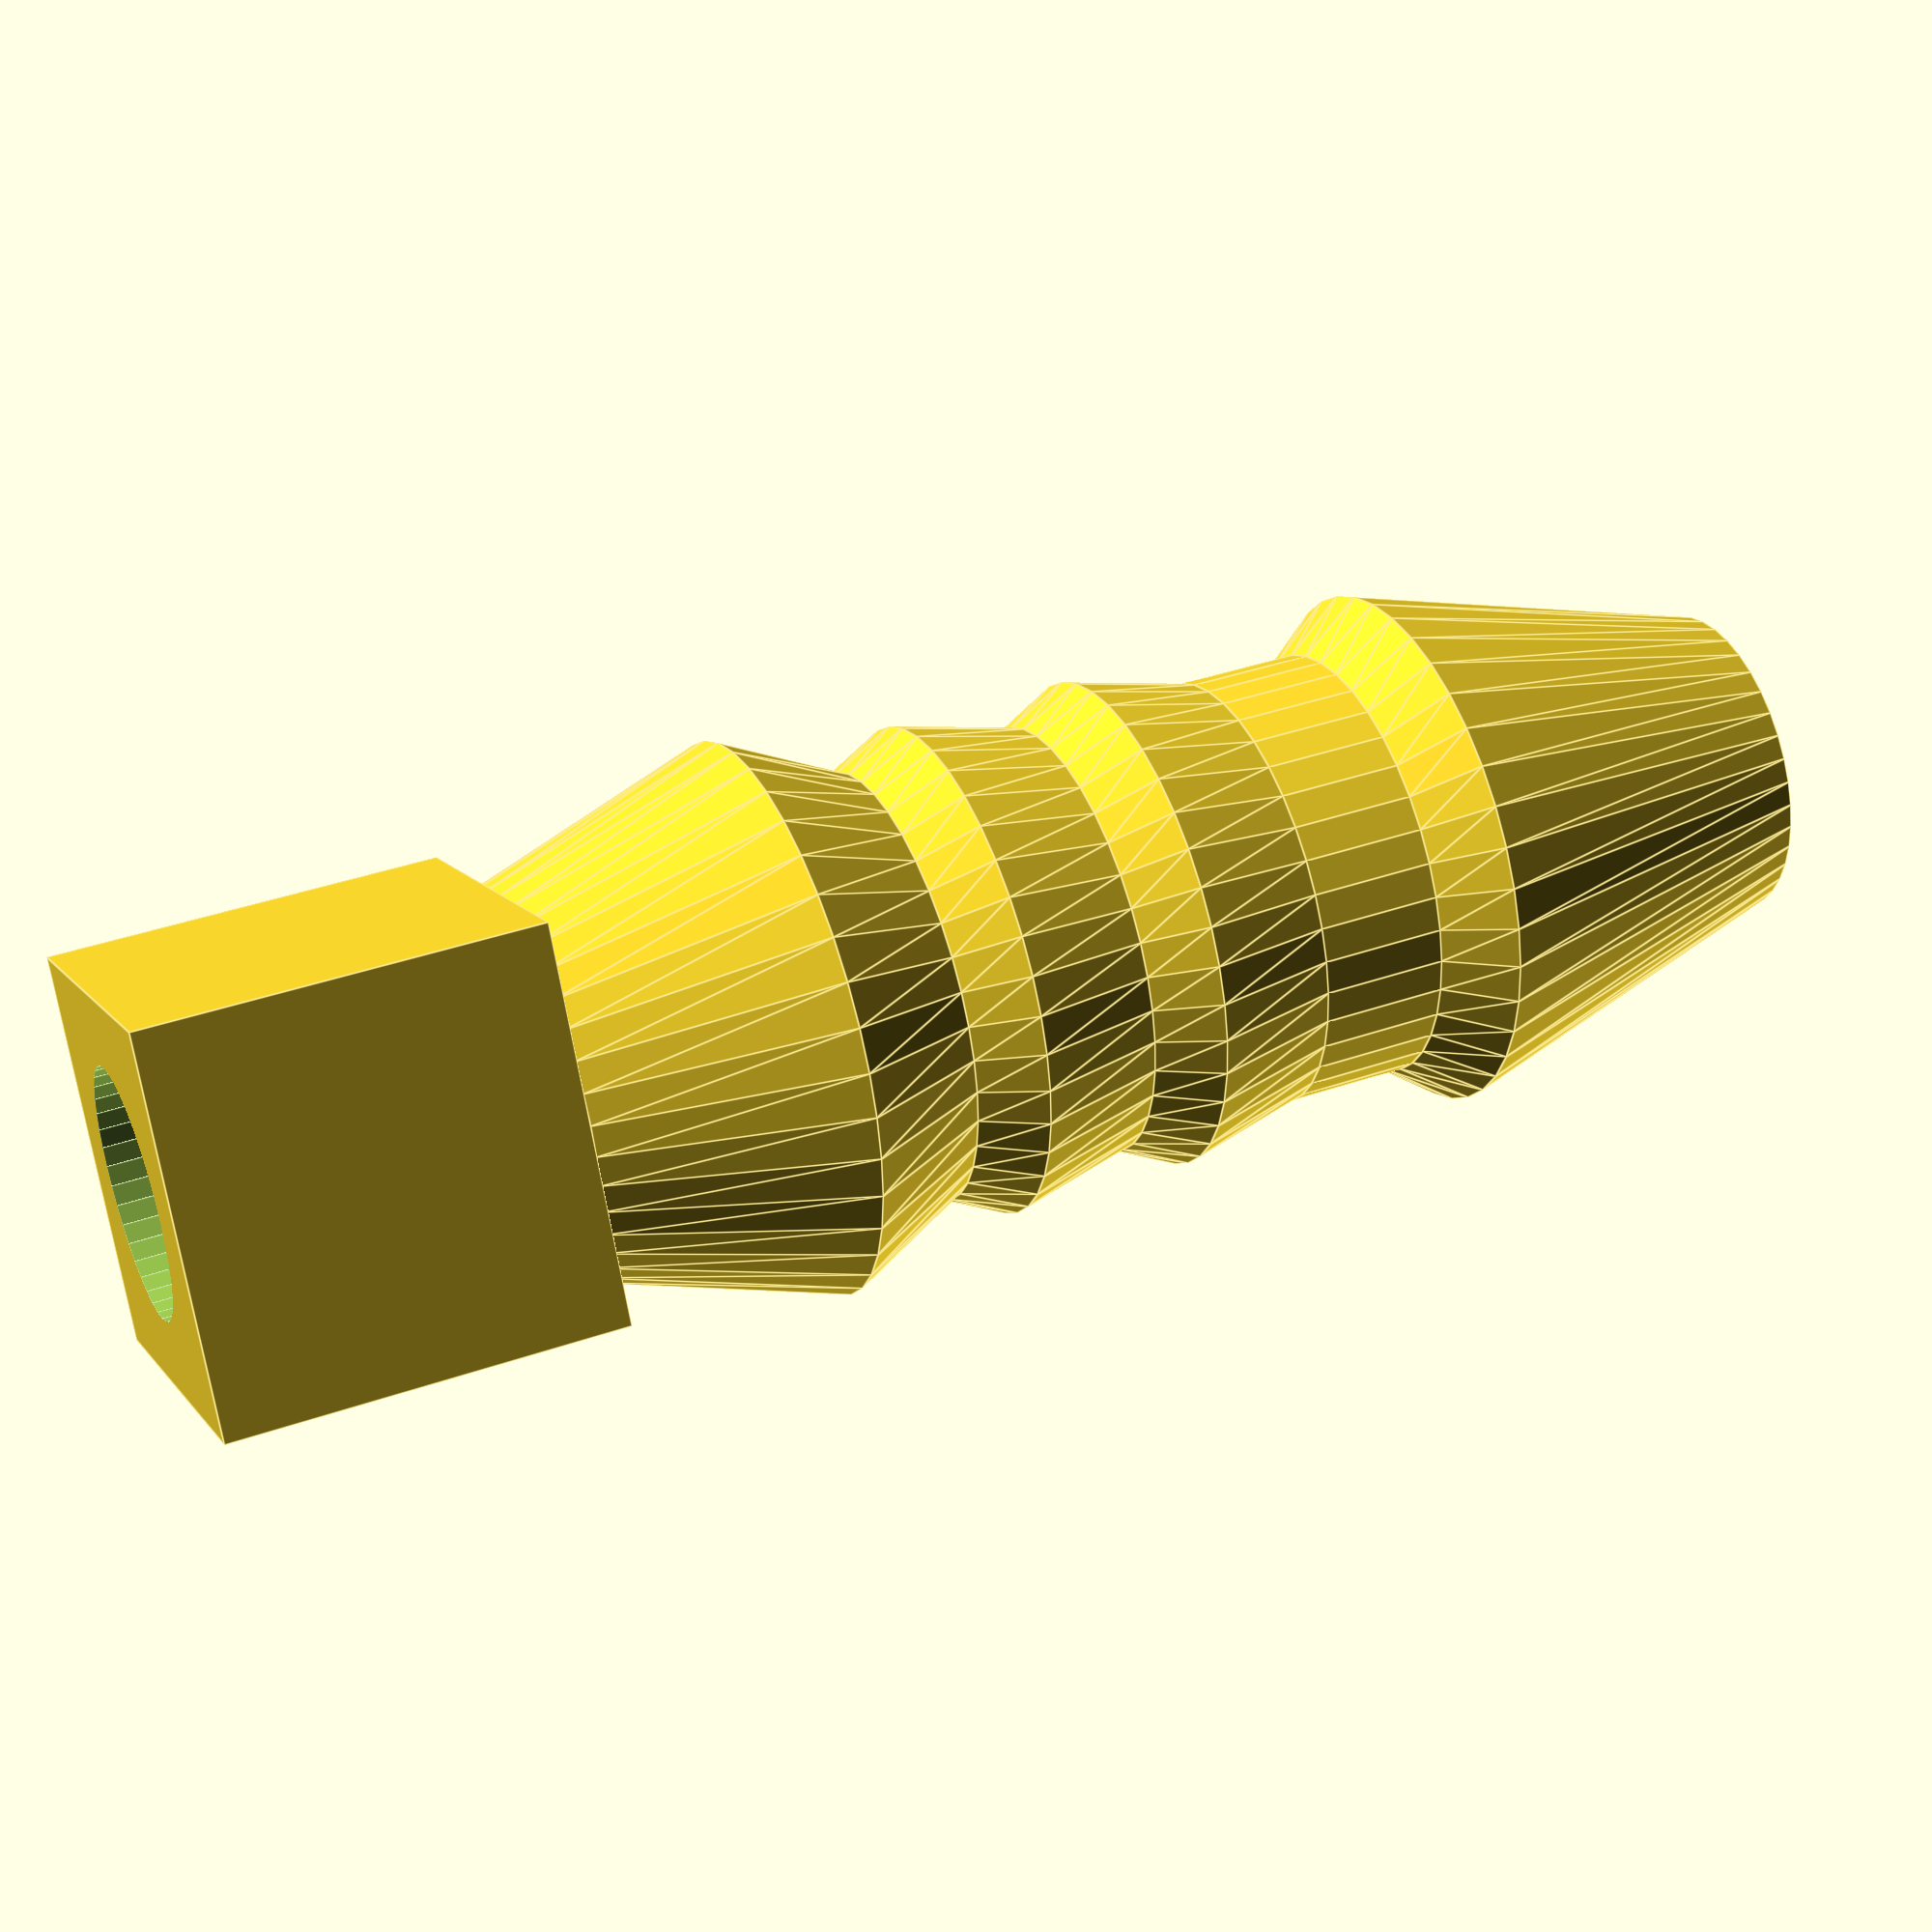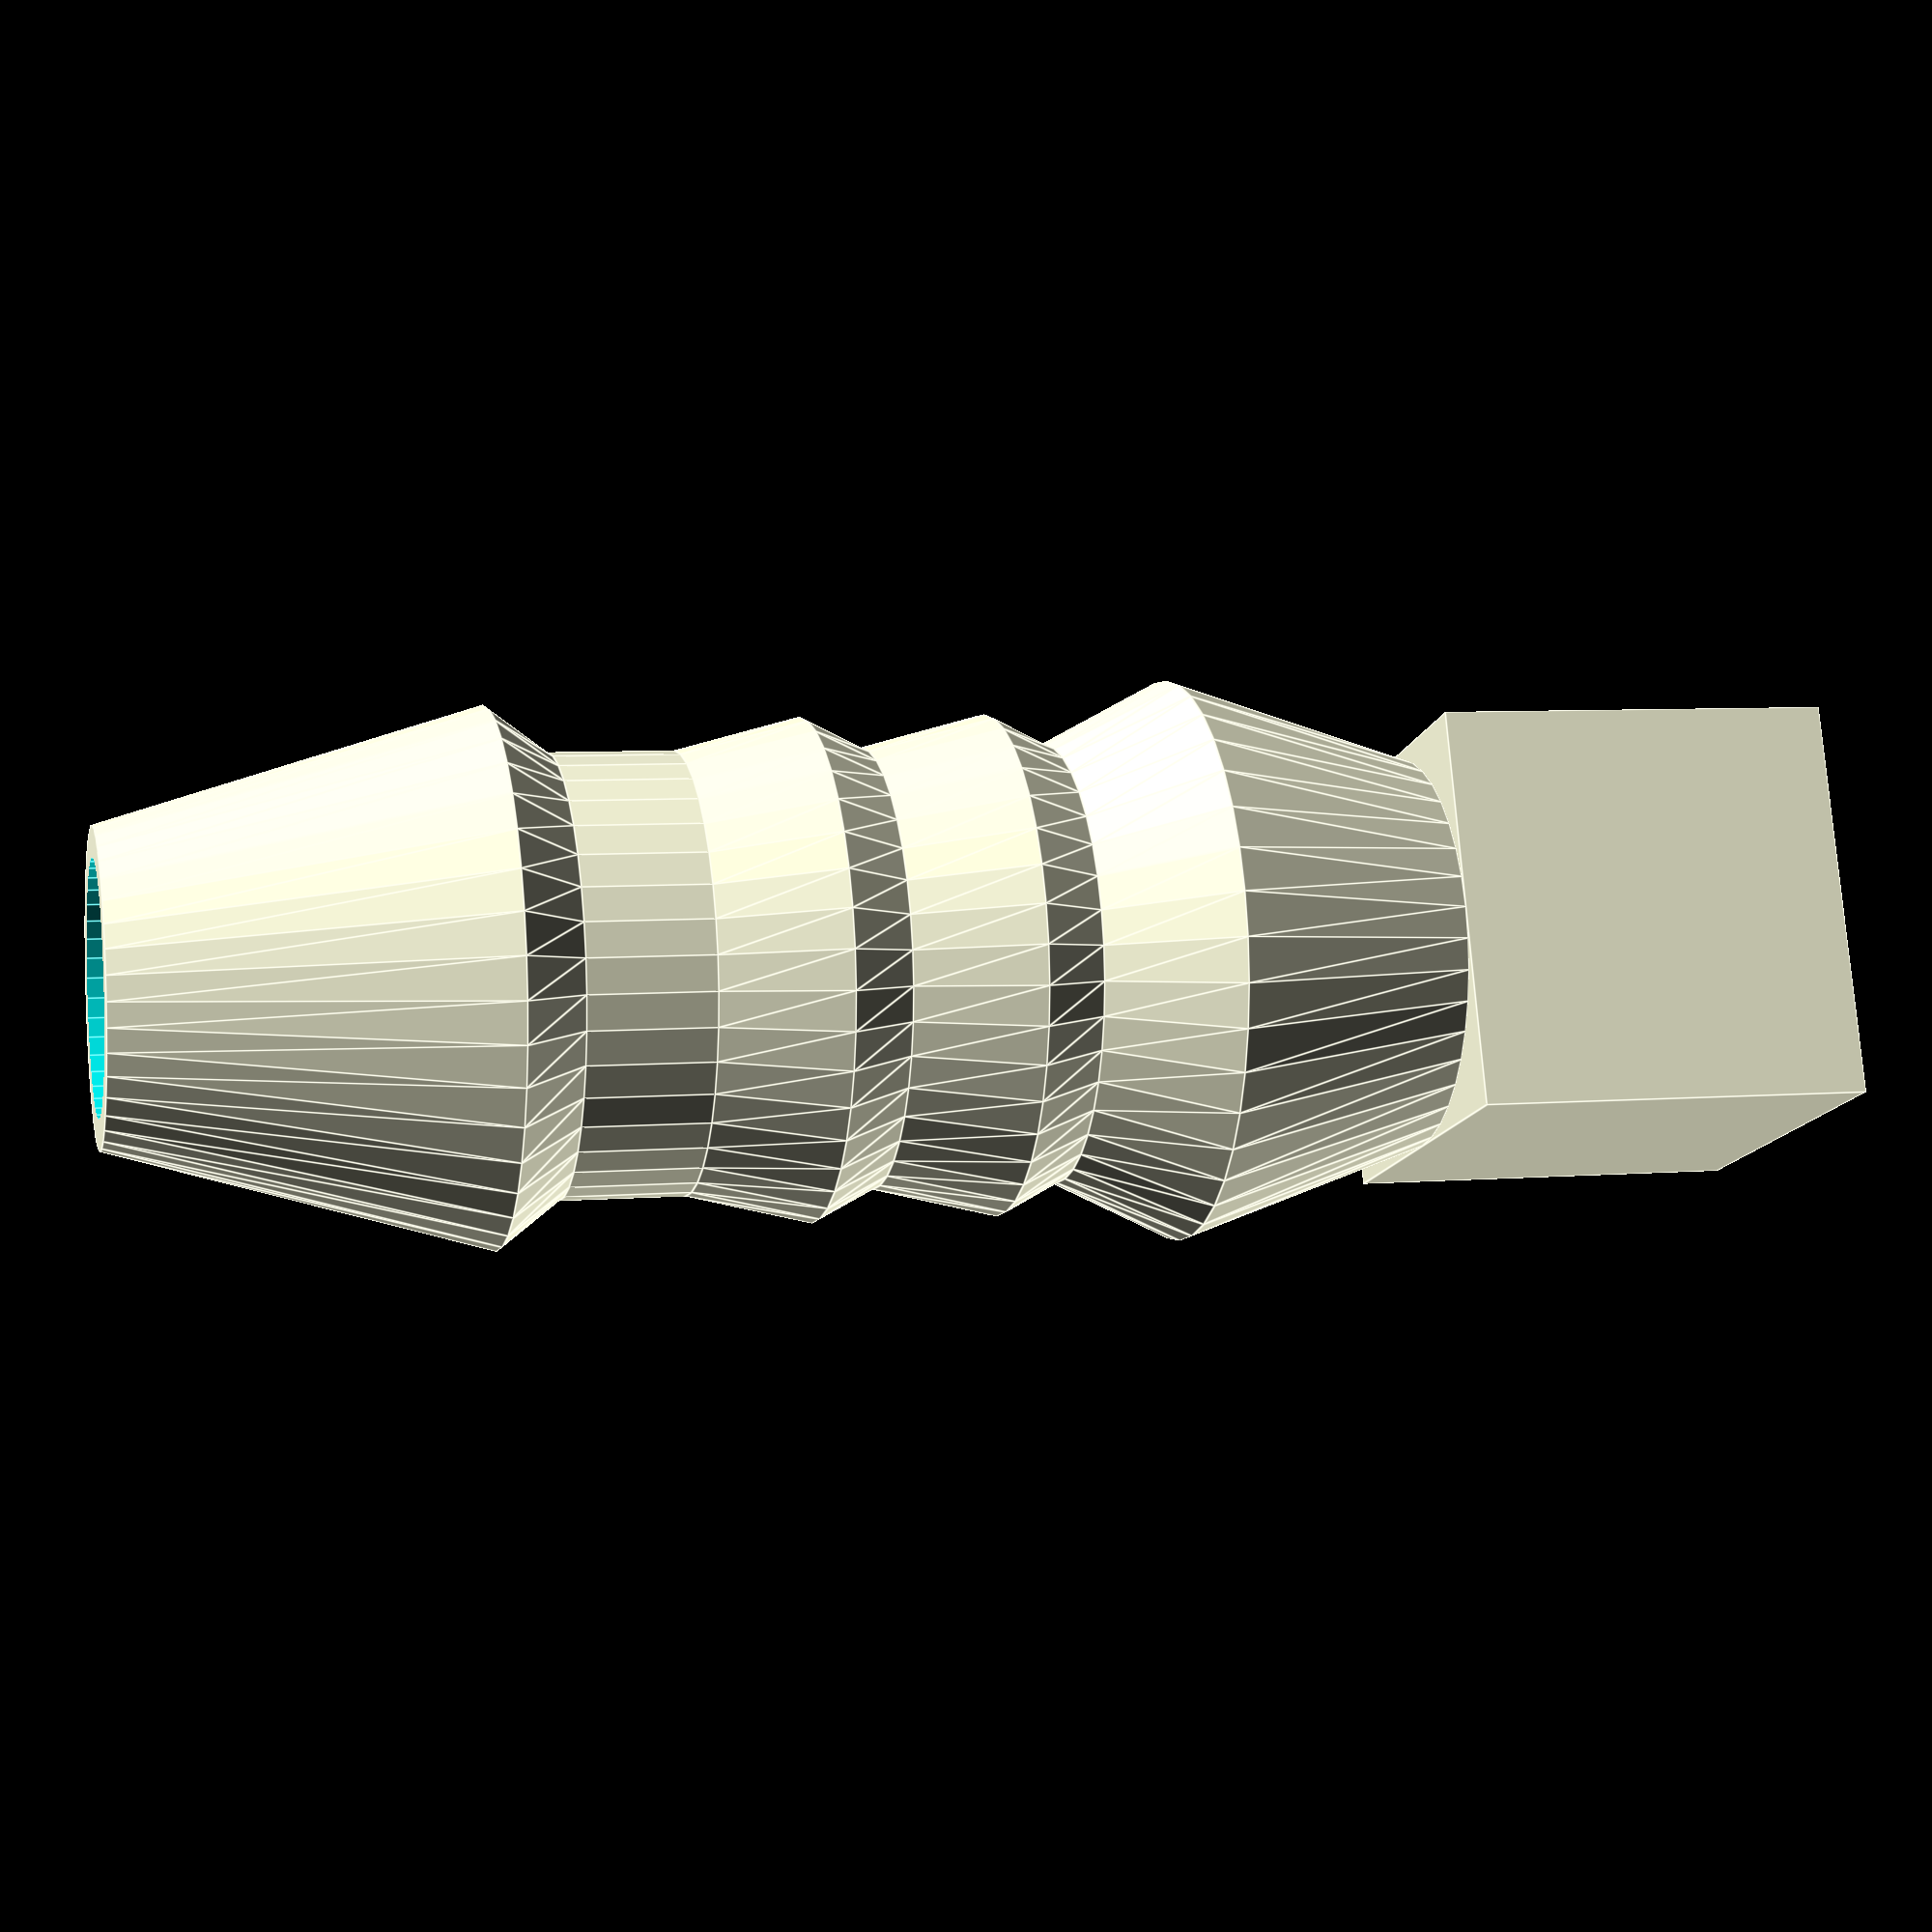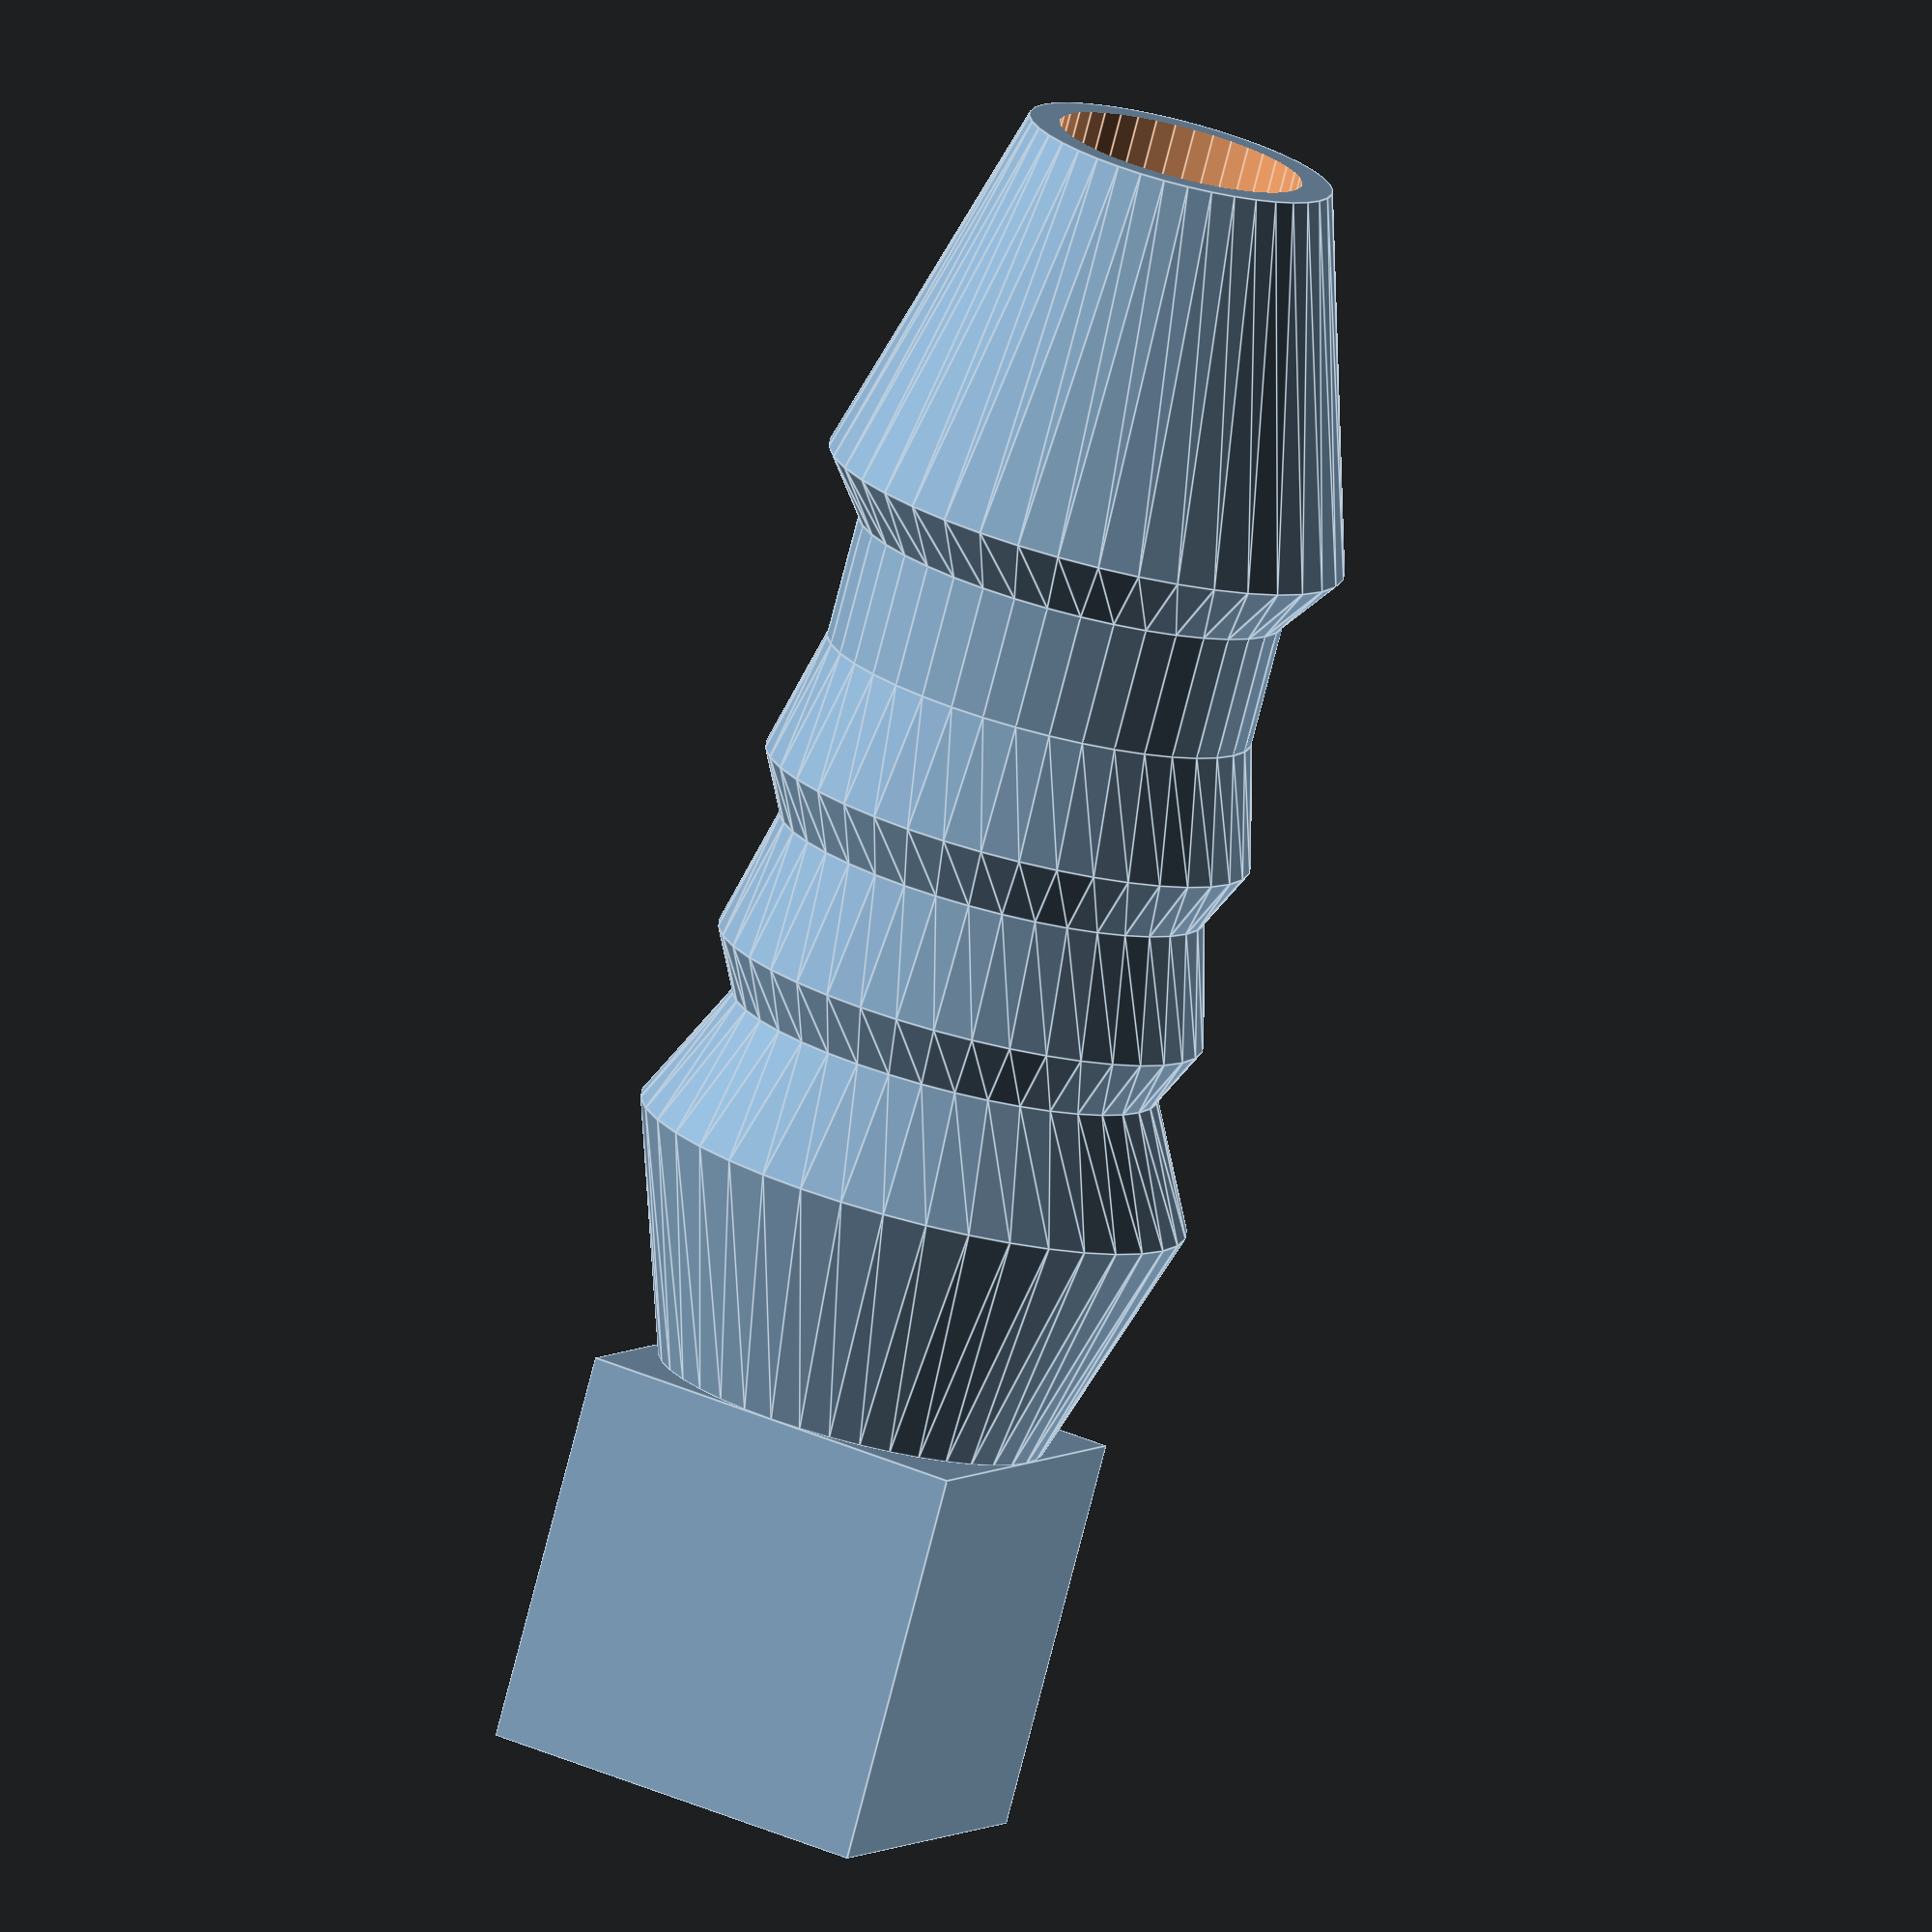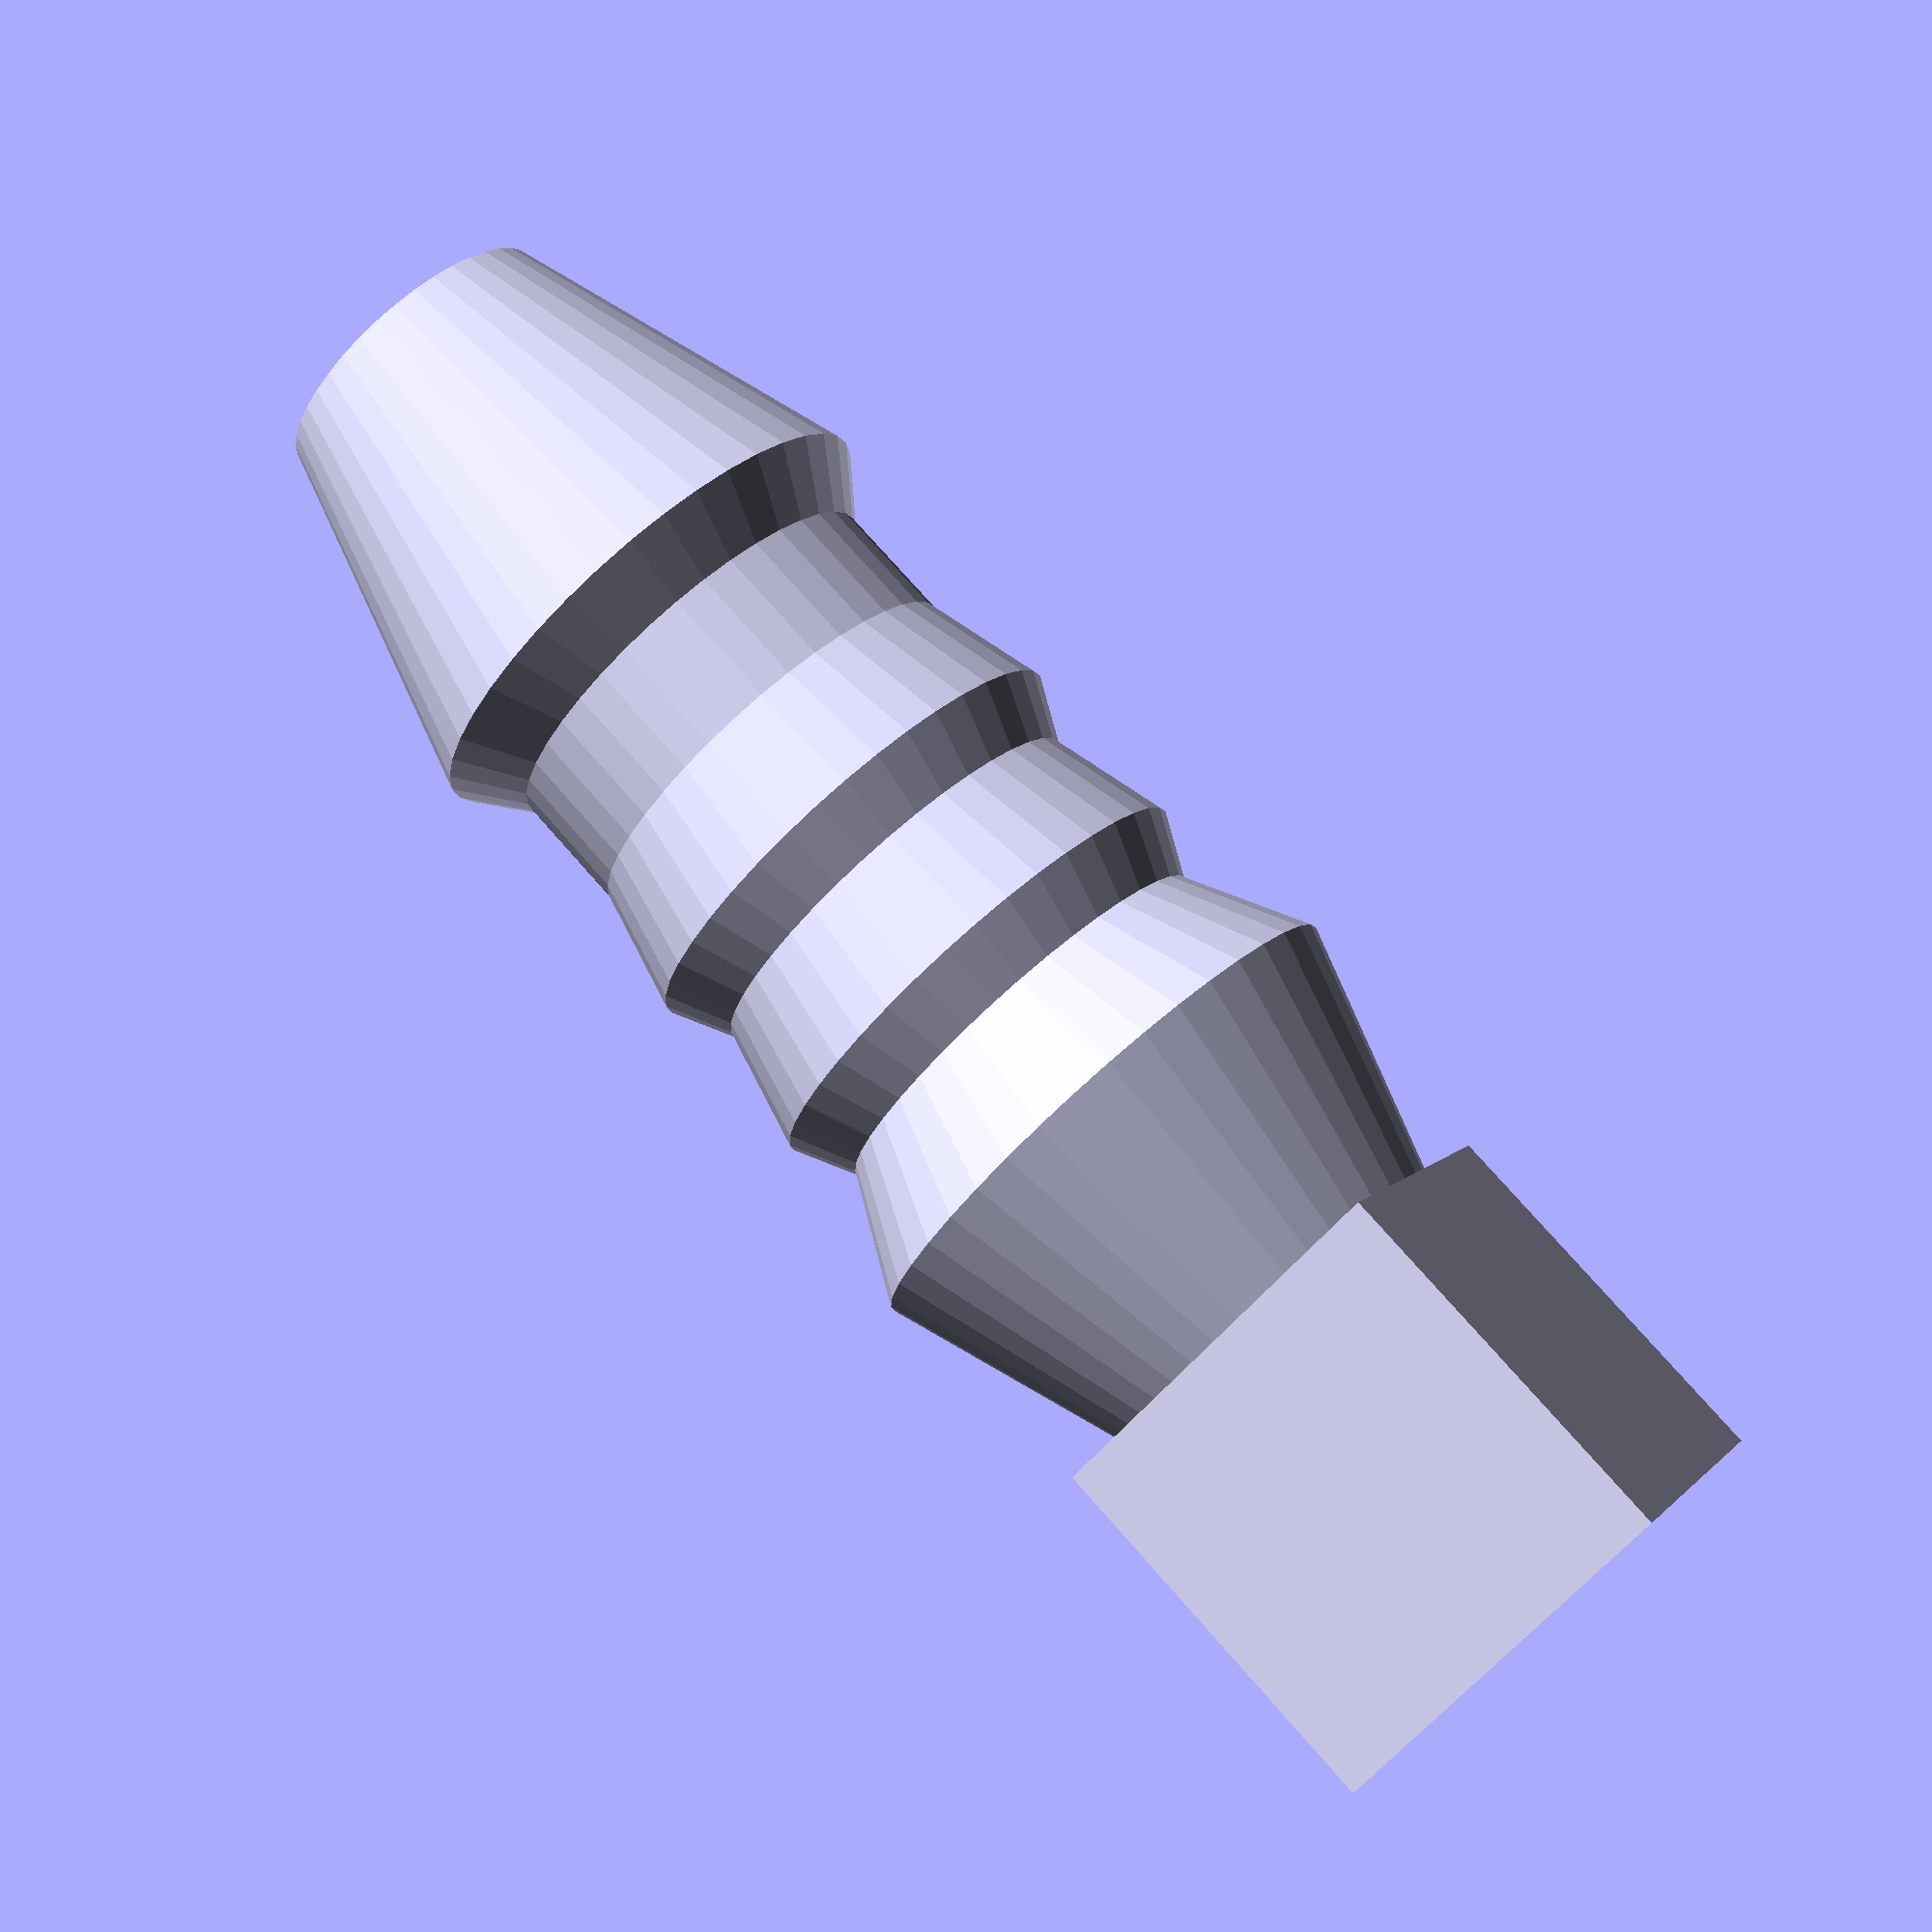
<openscad>
$fn=40;
difference() {
  union() {
    translate([inches(-1/8),inches(-1/8)]) cube(inches(1/4));
    translate([0,0,inches(1/4)]) {
      cylinder(d1=inches(1/4),d2=9,h=4);
      translate([0,0,4])
        cylinder(d1=9,d2=7,h=2);
      translate([0,0,6])
        cylinder(d1=7,d2=8,h=1);
      translate([0,0,7])
        cylinder(d1=8,d2=7,h=2);
      translate([0,0,9])
        cylinder(d1=7,d2=8,h=1);
      translate([0,0,10])
        cylinder(d1=8,d2=7,h=2);
      translate([0,0,12])
        cylinder(d=7,h=2);
      translate([0,0,14])
        cylinder(d1=7,d2=8.5,h=1);
      translate([0,0,15])
        cylinder(d1=8.5,d2=5,h=6);
    }
  }
translate([0,0,-.01]) cylinder(d=4,h=inches(2),$fn=40);
}
function inches(in) = 25.4*in;
</openscad>
<views>
elev=321.2 azim=26.2 roll=246.4 proj=p view=edges
elev=354.0 azim=340.5 roll=76.2 proj=p view=edges
elev=78.0 azim=114.4 roll=345.5 proj=o view=edges
elev=103.5 azim=118.2 roll=41.4 proj=p view=solid
</views>
